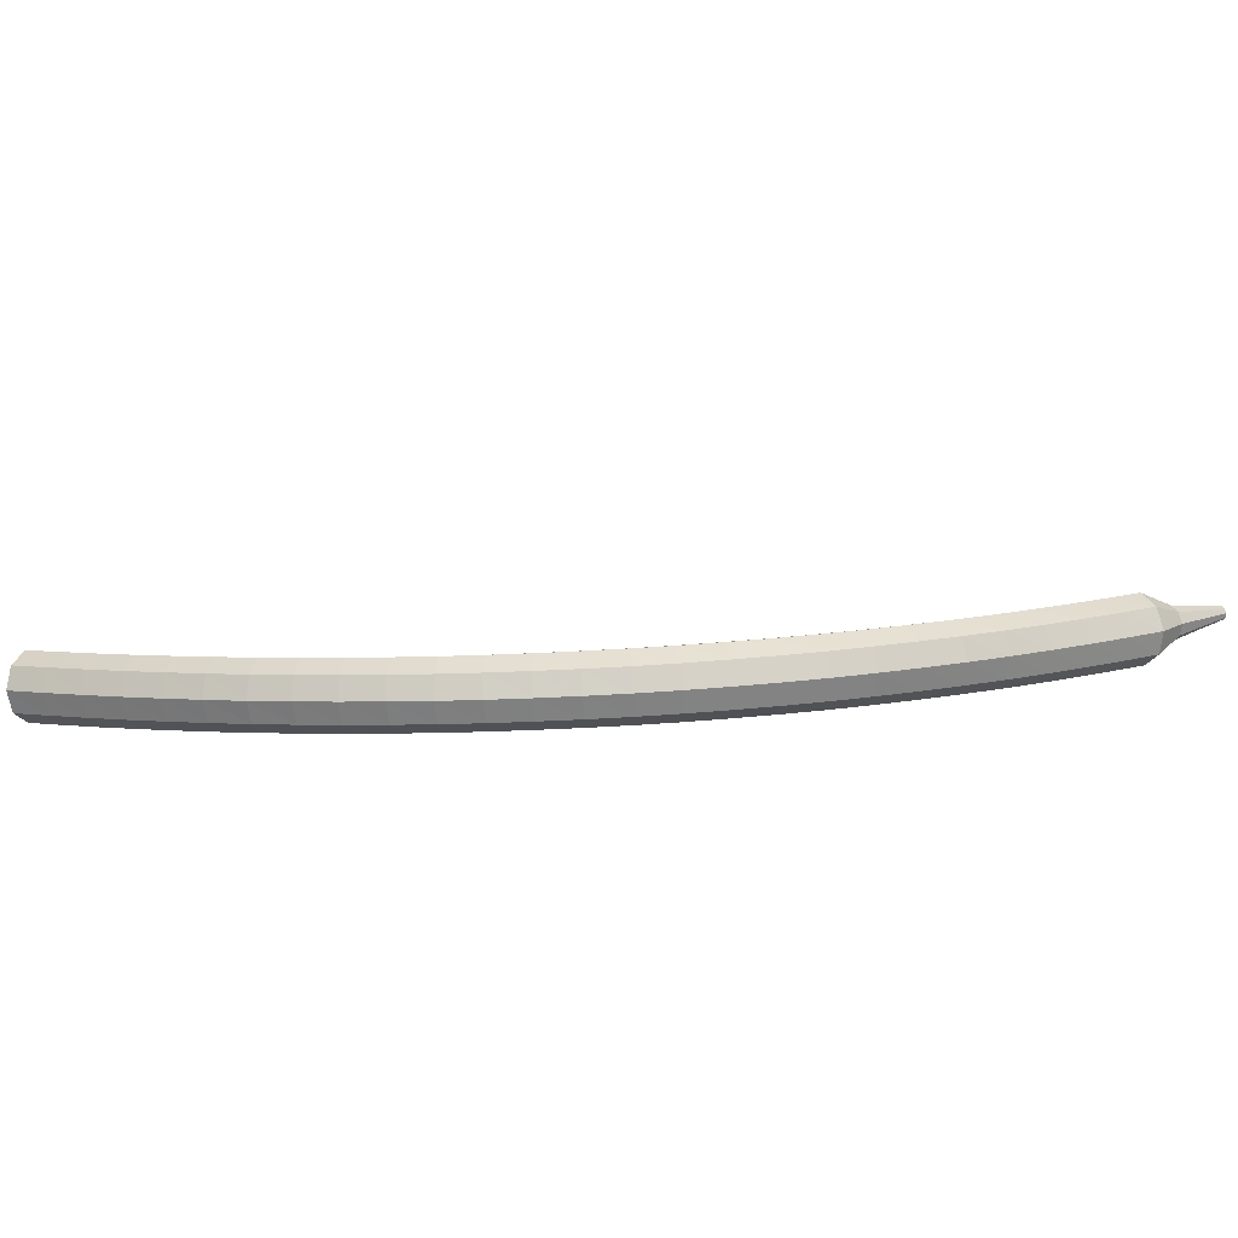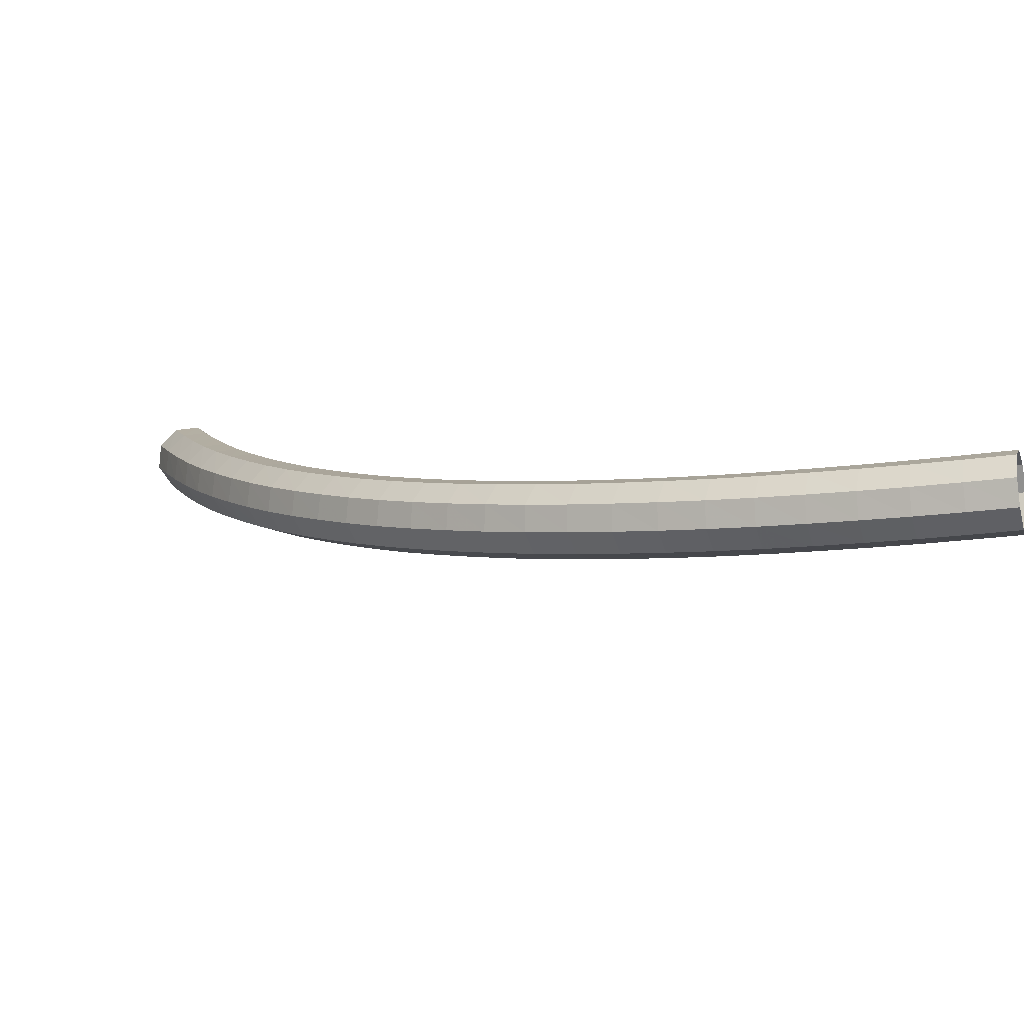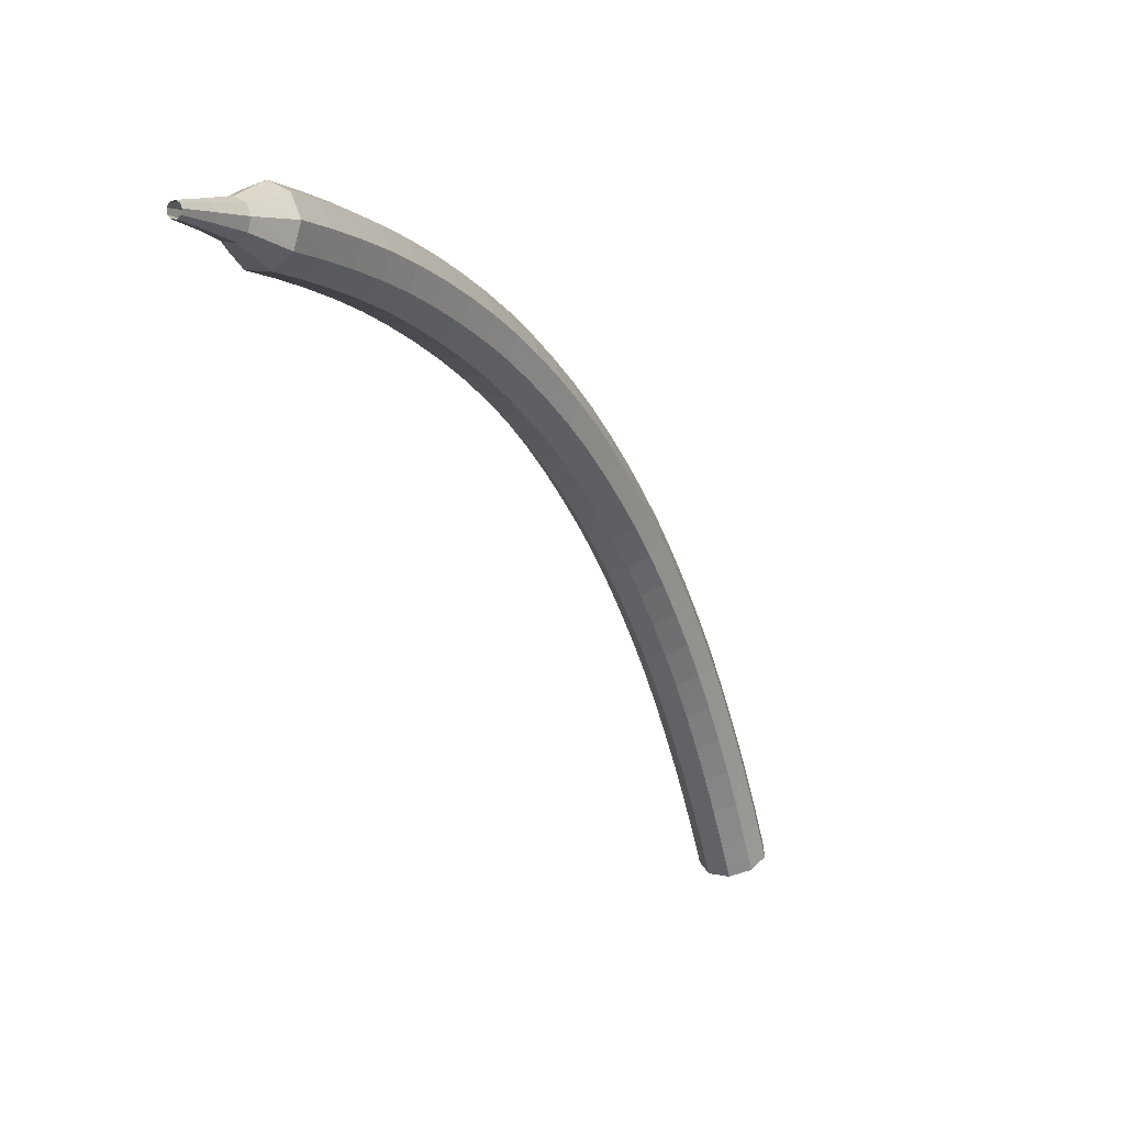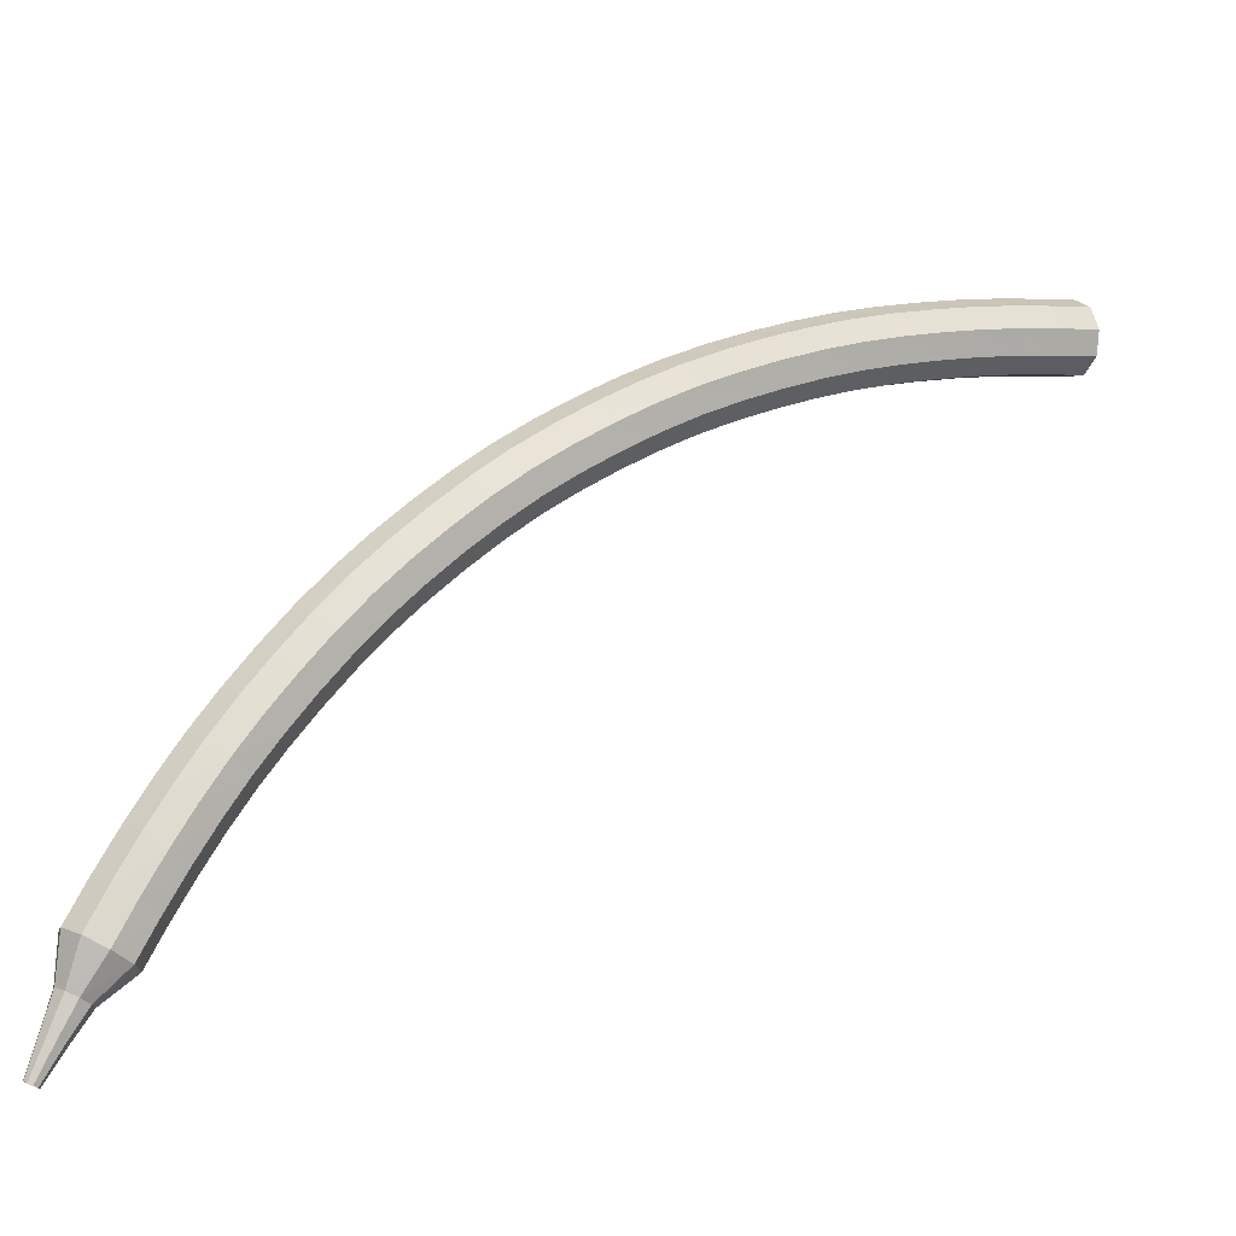
<metadata>
{"format":"obj","ext":"obj","renderer":"f3d","projection":"perspective","resolution":1024,"background":"white","views":[{"elev":49.6,"azim":-141.7,"up":"+Z"},{"elev":75.8,"azim":18.6,"up":"+Y"},{"elev":-79.6,"azim":-56.9,"up":"+Y"},{"elev":-36.0,"azim":-3.4,"up":"+Y"}]}
</metadata>
<code>
g tube1
v 159.2 162.2 111.2
v 159.1 161.8 110.5
v 159.2 161.1 110.1
v 159.5 160.3 110.2
v 159.9 159.9 110.8
v 160.1 160 111.6
v 160.1 160.5 112.3
v 159.9 161.4 112.4
v 159.5 162 112
v 159.2 162.2 111.2
v 157.8 161.7 111.7
v 157.7 161.4 111
v 157.8 160.6 110.5
v 158.1 159.9 110.7
v 158.5 159.4 111.3
v 158.8 159.5 112.1
v 158.8 160.1 112.7
v 158.6 160.9 112.9
v 158.2 161.5 112.5
v 157.8 161.7 111.7
v 156.5 161.2 112.2
v 156.3 160.9 111.4
v 156.5 160.1 111
v 156.8 159.4 111.2
v 157.2 158.9 111.8
v 157.4 159 112.6
v 157.4 159.6 113.2
v 157.2 160.4 113.4
v 156.8 161.1 113
v 156.5 161.2 112.2
v 155.1 160.7 112.6
v 155 160.4 111.9
v 155.2 159.6 111.4
v 155.5 158.9 111.6
v 155.9 158.4 112.2
v 156.1 158.5 113
v 156.1 159.1 113.7
v 155.8 159.9 113.8
v 155.4 160.5 113.4
v 155.1 160.7 112.6
v 153.7 160.1 113
v 153.7 159.8 112.3
v 153.8 159.1 111.9
v 154.2 158.3 112
v 154.6 157.9 112.6
v 154.8 158 113.5
v 154.7 158.5 114.1
v 154.4 159.3 114.2
v 154 160 113.8
v 153.7 160.1 113
v 152.4 159.5 113.4
v 152.3 159.2 112.7
v 152.5 158.5 112.2
v 152.9 157.7 112.4
v 153.3 157.3 113
v 153.5 157.4 113.8
v 153.4 157.9 114.5
v 153.1 158.7 114.6
v 152.7 159.3 114.2
v 152.4 159.5 113.4
v 151 158.9 113.8
v 151 158.5 113
v 151.2 157.8 112.6
v 151.6 157.1 112.7
v 152 156.7 113.4
v 152.2 156.8 114.2
v 152.1 157.3 114.8
v 151.7 158.1 115
v 151.3 158.7 114.6
v 151 158.9 113.8
v 149.7 158.2 114.1
v 149.7 157.8 113.3
v 150 157.2 112.9
v 150.4 156.4 113.1
v 150.8 156 113.7
v 150.9 156.1 114.5
v 150.8 156.6 115.2
v 150.4 157.4 115.3
v 150 158 114.9
v 149.7 158.2 114.1
v 148.4 157.4 114.4
v 148.4 157.1 113.6
v 148.7 156.4 113.2
v 149.1 155.7 113.3
v 149.5 155.3 114
v 149.7 155.4 114.8
v 149.5 155.9 115.5
v 149.1 156.7 115.6
v 148.6 157.3 115.2
v 148.4 157.4 114.4
v 147.1 156.6 114.7
v 147.1 156.3 113.9
v 147.4 155.7 113.4
v 147.9 155 113.6
v 148.3 154.6 114.2
v 148.4 154.6 115.1
v 148.2 155.1 115.7
v 147.8 155.9 115.9
v 147.3 156.5 115.4
v 147.1 156.6 114.7
v 145.8 155.8 114.9
v 145.9 155.5 114.1
v 146.2 154.9 113.7
v 146.7 154.2 113.8
v 147.1 153.8 114.5
v 147.2 153.8 115.3
v 146.9 154.3 115.9
v 146.5 155.1 116.1
v 146 155.6 115.7
v 145.8 155.8 114.9
v 144.5 154.9 115
v 144.6 154.7 114.2
v 145 154 113.8
v 145.5 153.4 114
v 145.9 153 114.6
v 146 153 115.5
v 145.7 153.5 116.1
v 145.2 154.2 116.3
v 144.8 154.7 115.8
v 144.5 154.9 115
v 143.3 154 115.2
v 143.4 153.7 114.4
v 143.9 153.1 113.9
v 144.4 152.5 114.1
v 144.8 152.1 114.7
v 144.8 152.1 115.6
v 144.5 152.6 116.3
v 144 153.3 116.4
v 143.5 153.8 116
v 143.3 154 115.2
v 142.1 153 115.3
v 142.2 152.8 114.5
v 142.7 152.2 114
v 143.2 151.6 114.2
v 143.6 151.2 114.8
v 143.7 151.2 115.7
v 143.3 151.6 116.4
v 142.8 152.3 116.5
v 142.3 152.8 116.1
v 142.1 153 115.3
v 140.9 152 115.3
v 141.1 151.8 114.5
v 141.6 151.3 114.1
v 142.1 150.6 114.2
v 142.5 150.2 114.9
v 142.5 150.2 115.7
v 142.2 150.7 116.4
v 141.6 151.3 116.6
v 141.1 151.8 116.1
v 140.9 152 115.3
v 139.8 151 115.3
v 140 150.8 114.5
v 140.5 150.3 114.1
v 141.1 149.6 114.2
v 141.5 149.2 114.9
v 141.5 149.2 115.7
v 141.1 149.6 116.4
v 140.5 150.2 116.6
v 140 150.8 116.1
v 139.8 151 115.3
v 138.7 149.9 115.3
v 138.9 149.7 114.5
v 139.5 149.2 114
v 140.1 148.6 114.2
v 140.4 148.2 114.9
v 140.4 148.2 115.7
v 140 148.6 116.4
v 139.4 149.1 116.5
v 138.9 149.7 116.1
v 138.7 149.9 115.3
v 137.6 148.8 115.2
v 137.9 148.6 114.4
v 138.5 148.1 114
v 139.1 147.6 114.1
v 139.4 147.2 114.8
v 139.4 147.1 115.6
v 139 147.5 116.3
v 138.3 148 116.4
v 137.8 148.5 116
v 137.6 148.8 115.2
v 136.6 147.6 115.1
v 136.9 147.5 114.3
v 137.5 147 113.9
v 138.1 146.5 114
v 138.5 146.1 114.6
v 138.4 146 115.5
v 138 146.3 116.2
v 137.3 146.9 116.3
v 136.8 147.4 115.9
v 136.6 147.6 115.1
v 135.6 146.4 114.9
v 135.9 146.3 114.1
v 136.6 145.9 113.7
v 137.2 145.4 113.8
v 137.6 145 114.5
v 137.5 144.9 115.3
v 137 145.2 116
v 136.4 145.7 116.1
v 135.8 146.2 115.7
v 135.6 146.4 114.9
v 134.7 145.2 114.7
v 135 145.1 113.9
v 135.7 144.7 113.5
v 136.3 144.2 113.6
v 136.7 143.8 114.3
v 136.6 143.7 115.1
v 136.1 144 115.8
v 135.4 144.4 115.9
v 134.9 144.9 115.5
v 134.7 145.2 114.7
v 133.8 144 114.4
v 134.2 143.9 113.7
v 134.8 143.6 113.2
v 135.5 143.1 113.4
v 135.9 142.7 114
v 135.8 142.5 114.9
v 135.3 142.7 115.5
v 134.6 143.2 115.7
v 134 143.7 115.2
v 133.8 144 114.4
v 133 142.7 114.2
v 133.3 142.7 113.4
v 134 142.4 113
v 134.7 141.9 113.1
v 135.1 141.5 113.7
v 135 141.3 114.6
v 134.5 141.5 115.2
v 133.7 141.9 115.4
v 133.2 142.4 114.9
v 133 142.7 114.2
v 132.2 141.4 113.8
v 132.6 141.4 113.1
v 133.2 141.1 112.6
v 133.9 140.7 112.8
v 134.3 140.3 113.4
v 134.2 140.1 114.3
v 133.7 140.2 114.9
v 133 140.6 115
v 132.4 141.1 114.6
v 132.2 141.4 113.8
v 131.5 140.1 113.5
v 131.8 140.1 112.7
v 132.5 139.9 112.3
v 133.2 139.4 112.4
v 133.6 139 113.1
v 133.5 138.8 113.9
v 133 139 114.5
v 132.2 139.3 114.7
v 131.6 139.8 114.3
v 131.5 140.1 113.5
v 130.8 138.8 113.1
v 131.1 138.9 112.3
v 131.8 138.6 111.9
v 132.6 138.2 112
v 133 137.8 112.7
v 132.9 137.6 113.5
v 132.3 137.7 114.1
v 131.5 138 114.3
v 130.9 138.5 113.9
v 130.8 138.8 113.1
v 130.1 137.5 112.7
v 130.5 137.6 111.9
v 131.2 137.4 111.5
v 131.9 137 111.6
v 132.3 136.6 112.3
v 132.2 136.3 113.1
v 131.7 136.4 113.7
v 130.9 136.7 113.9
v 130.3 137.2 113.4
v 130.1 137.5 112.7
v 130.1 136 112.3
v 130.3 136.1 111.9
v 130.6 136 111.7
v 131 135.8 111.7
v 131.2 135.6 112.1
v 131.2 135.5 112.5
v 130.9 135.5 112.8
v 130.5 135.6 112.8
v 130.2 135.8 112.6
v 130.1 136 112.3
v 129.8 134.8 111.9
v 129.9 134.9 111.6
v 130.2 134.8 111.5
v 130.4 134.7 111.5
v 130.6 134.5 111.7
v 130.5 134.5 112
v 130.3 134.5 112.2
v 130.1 134.6 112.3
v 129.9 134.7 112.1
v 129.8 134.8 111.9
v 129.5 133.7 111.5
v 129.6 133.7 111.3
v 129.7 133.7 111.2
v 129.9 133.6 111.3
v 130 133.5 111.4
v 129.9 133.5 111.6
v 129.8 133.5 111.7
v 129.7 133.5 111.7
v 129.5 133.6 111.6
v 129.5 133.7 111.5
f 1 2 12
f 12 11 1
f 2 3 13
f 13 12 2
f 3 4 14
f 14 13 3
f 4 5 15
f 15 14 4
f 5 6 16
f 16 15 5
f 6 7 17
f 17 16 6
f 7 8 18
f 18 17 7
f 8 9 19
f 19 18 8
f 9 10 20
f 20 19 9
f 11 12 22
f 22 21 11
f 12 13 23
f 23 22 12
f 13 14 24
f 24 23 13
f 14 15 25
f 25 24 14
f 15 16 26
f 26 25 15
f 16 17 27
f 27 26 16
f 17 18 28
f 28 27 17
f 18 19 29
f 29 28 18
f 19 20 30
f 30 29 19
f 21 22 32
f 32 31 21
f 22 23 33
f 33 32 22
f 23 24 34
f 34 33 23
f 24 25 35
f 35 34 24
f 25 26 36
f 36 35 25
f 26 27 37
f 37 36 26
f 27 28 38
f 38 37 27
f 28 29 39
f 39 38 28
f 29 30 40
f 40 39 29
f 31 32 42
f 42 41 31
f 32 33 43
f 43 42 32
f 33 34 44
f 44 43 33
f 34 35 45
f 45 44 34
f 35 36 46
f 46 45 35
f 36 37 47
f 47 46 36
f 37 38 48
f 48 47 37
f 38 39 49
f 49 48 38
f 39 40 50
f 50 49 39
f 41 42 52
f 52 51 41
f 42 43 53
f 53 52 42
f 43 44 54
f 54 53 43
f 44 45 55
f 55 54 44
f 45 46 56
f 56 55 45
f 46 47 57
f 57 56 46
f 47 48 58
f 58 57 47
f 48 49 59
f 59 58 48
f 49 50 60
f 60 59 49
f 51 52 62
f 62 61 51
f 52 53 63
f 63 62 52
f 53 54 64
f 64 63 53
f 54 55 65
f 65 64 54
f 55 56 66
f 66 65 55
f 56 57 67
f 67 66 56
f 57 58 68
f 68 67 57
f 58 59 69
f 69 68 58
f 59 60 70
f 70 69 59
f 61 62 72
f 72 71 61
f 62 63 73
f 73 72 62
f 63 64 74
f 74 73 63
f 64 65 75
f 75 74 64
f 65 66 76
f 76 75 65
f 66 67 77
f 77 76 66
f 67 68 78
f 78 77 67
f 68 69 79
f 79 78 68
f 69 70 80
f 80 79 69
f 71 72 82
f 82 81 71
f 72 73 83
f 83 82 72
f 73 74 84
f 84 83 73
f 74 75 85
f 85 84 74
f 75 76 86
f 86 85 75
f 76 77 87
f 87 86 76
f 77 78 88
f 88 87 77
f 78 79 89
f 89 88 78
f 79 80 90
f 90 89 79
f 81 82 92
f 92 91 81
f 82 83 93
f 93 92 82
f 83 84 94
f 94 93 83
f 84 85 95
f 95 94 84
f 85 86 96
f 96 95 85
f 86 87 97
f 97 96 86
f 87 88 98
f 98 97 87
f 88 89 99
f 99 98 88
f 89 90 100
f 100 99 89
f 91 92 102
f 102 101 91
f 92 93 103
f 103 102 92
f 93 94 104
f 104 103 93
f 94 95 105
f 105 104 94
f 95 96 106
f 106 105 95
f 96 97 107
f 107 106 96
f 97 98 108
f 108 107 97
f 98 99 109
f 109 108 98
f 99 100 110
f 110 109 99
f 101 102 112
f 112 111 101
f 102 103 113
f 113 112 102
f 103 104 114
f 114 113 103
f 104 105 115
f 115 114 104
f 105 106 116
f 116 115 105
f 106 107 117
f 117 116 106
f 107 108 118
f 118 117 107
f 108 109 119
f 119 118 108
f 109 110 120
f 120 119 109
f 111 112 122
f 122 121 111
f 112 113 123
f 123 122 112
f 113 114 124
f 124 123 113
f 114 115 125
f 125 124 114
f 115 116 126
f 126 125 115
f 116 117 127
f 127 126 116
f 117 118 128
f 128 127 117
f 118 119 129
f 129 128 118
f 119 120 130
f 130 129 119
f 121 122 132
f 132 131 121
f 122 123 133
f 133 132 122
f 123 124 134
f 134 133 123
f 124 125 135
f 135 134 124
f 125 126 136
f 136 135 125
f 126 127 137
f 137 136 126
f 127 128 138
f 138 137 127
f 128 129 139
f 139 138 128
f 129 130 140
f 140 139 129
f 131 132 142
f 142 141 131
f 132 133 143
f 143 142 132
f 133 134 144
f 144 143 133
f 134 135 145
f 145 144 134
f 135 136 146
f 146 145 135
f 136 137 147
f 147 146 136
f 137 138 148
f 148 147 137
f 138 139 149
f 149 148 138
f 139 140 150
f 150 149 139
f 141 142 152
f 152 151 141
f 142 143 153
f 153 152 142
f 143 144 154
f 154 153 143
f 144 145 155
f 155 154 144
f 145 146 156
f 156 155 145
f 146 147 157
f 157 156 146
f 147 148 158
f 158 157 147
f 148 149 159
f 159 158 148
f 149 150 160
f 160 159 149
f 151 152 162
f 162 161 151
f 152 153 163
f 163 162 152
f 153 154 164
f 164 163 153
f 154 155 165
f 165 164 154
f 155 156 166
f 166 165 155
f 156 157 167
f 167 166 156
f 157 158 168
f 168 167 157
f 158 159 169
f 169 168 158
f 159 160 170
f 170 169 159
f 161 162 172
f 172 171 161
f 162 163 173
f 173 172 162
f 163 164 174
f 174 173 163
f 164 165 175
f 175 174 164
f 165 166 176
f 176 175 165
f 166 167 177
f 177 176 166
f 167 168 178
f 178 177 167
f 168 169 179
f 179 178 168
f 169 170 180
f 180 179 169
f 171 172 182
f 182 181 171
f 172 173 183
f 183 182 172
f 173 174 184
f 184 183 173
f 174 175 185
f 185 184 174
f 175 176 186
f 186 185 175
f 176 177 187
f 187 186 176
f 177 178 188
f 188 187 177
f 178 179 189
f 189 188 178
f 179 180 190
f 190 189 179
f 181 182 192
f 192 191 181
f 182 183 193
f 193 192 182
f 183 184 194
f 194 193 183
f 184 185 195
f 195 194 184
f 185 186 196
f 196 195 185
f 186 187 197
f 197 196 186
f 187 188 198
f 198 197 187
f 188 189 199
f 199 198 188
f 189 190 200
f 200 199 189
f 191 192 202
f 202 201 191
f 192 193 203
f 203 202 192
f 193 194 204
f 204 203 193
f 194 195 205
f 205 204 194
f 195 196 206
f 206 205 195
f 196 197 207
f 207 206 196
f 197 198 208
f 208 207 197
f 198 199 209
f 209 208 198
f 199 200 210
f 210 209 199
f 201 202 212
f 212 211 201
f 202 203 213
f 213 212 202
f 203 204 214
f 214 213 203
f 204 205 215
f 215 214 204
f 205 206 216
f 216 215 205
f 206 207 217
f 217 216 206
f 207 208 218
f 218 217 207
f 208 209 219
f 219 218 208
f 209 210 220
f 220 219 209
f 211 212 222
f 222 221 211
f 212 213 223
f 223 222 212
f 213 214 224
f 224 223 213
f 214 215 225
f 225 224 214
f 215 216 226
f 226 225 215
f 216 217 227
f 227 226 216
f 217 218 228
f 228 227 217
f 218 219 229
f 229 228 218
f 219 220 230
f 230 229 219
f 221 222 232
f 232 231 221
f 222 223 233
f 233 232 222
f 223 224 234
f 234 233 223
f 224 225 235
f 235 234 224
f 225 226 236
f 236 235 225
f 226 227 237
f 237 236 226
f 227 228 238
f 238 237 227
f 228 229 239
f 239 238 228
f 229 230 240
f 240 239 229
f 231 232 242
f 242 241 231
f 232 233 243
f 243 242 232
f 233 234 244
f 244 243 233
f 234 235 245
f 245 244 234
f 235 236 246
f 246 245 235
f 236 237 247
f 247 246 236
f 237 238 248
f 248 247 237
f 238 239 249
f 249 248 238
f 239 240 250
f 250 249 239
f 241 242 252
f 252 251 241
f 242 243 253
f 253 252 242
f 243 244 254
f 254 253 243
f 244 245 255
f 255 254 244
f 245 246 256
f 256 255 245
f 246 247 257
f 257 256 246
f 247 248 258
f 258 257 247
f 248 249 259
f 259 258 248
f 249 250 260
f 260 259 249
f 251 252 262
f 262 261 251
f 252 253 263
f 263 262 252
f 253 254 264
f 264 263 253
f 254 255 265
f 265 264 254
f 255 256 266
f 266 265 255
f 256 257 267
f 267 266 256
f 257 258 268
f 268 267 257
f 258 259 269
f 269 268 258
f 259 260 270
f 270 269 259
f 261 262 272
f 272 271 261
f 262 263 273
f 273 272 262
f 263 264 274
f 274 273 263
f 264 265 275
f 275 274 264
f 265 266 276
f 276 275 265
f 266 267 277
f 277 276 266
f 267 268 278
f 278 277 267
f 268 269 279
f 279 278 268
f 269 270 280
f 280 279 269
f 271 272 282
f 282 281 271
f 272 273 283
f 283 282 272
f 273 274 284
f 284 283 273
f 274 275 285
f 285 284 274
f 275 276 286
f 286 285 275
f 276 277 287
f 287 286 276
f 277 278 288
f 288 287 277
f 278 279 289
f 289 288 278
f 279 280 290
f 290 289 279
f 281 282 292
f 292 291 281
f 282 283 293
f 293 292 282
f 283 284 294
f 294 293 283
f 284 285 295
f 295 294 284
f 285 286 296
f 296 295 285
f 286 287 297
f 297 296 286
f 287 288 298
f 298 297 287
f 288 289 299
f 299 298 288
f 289 290 300
f 300 299 289
g

</code>
